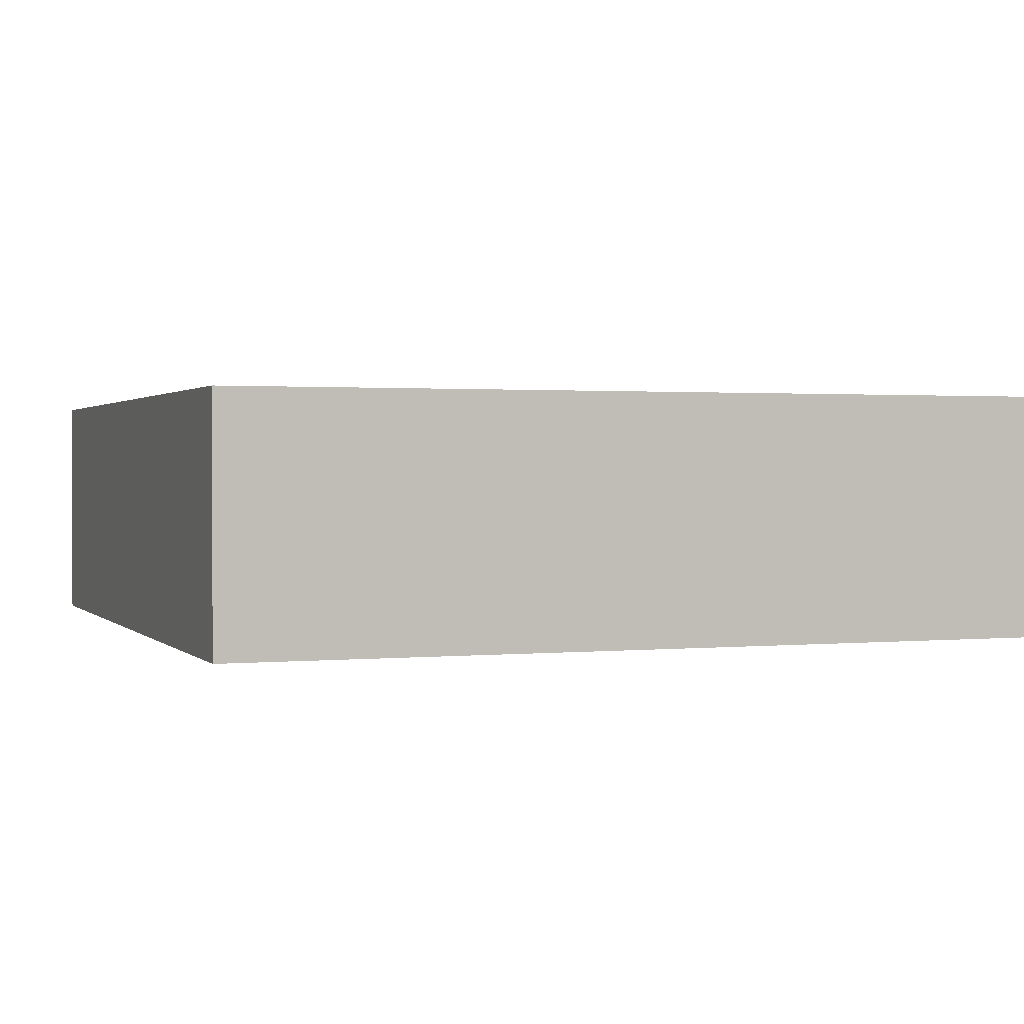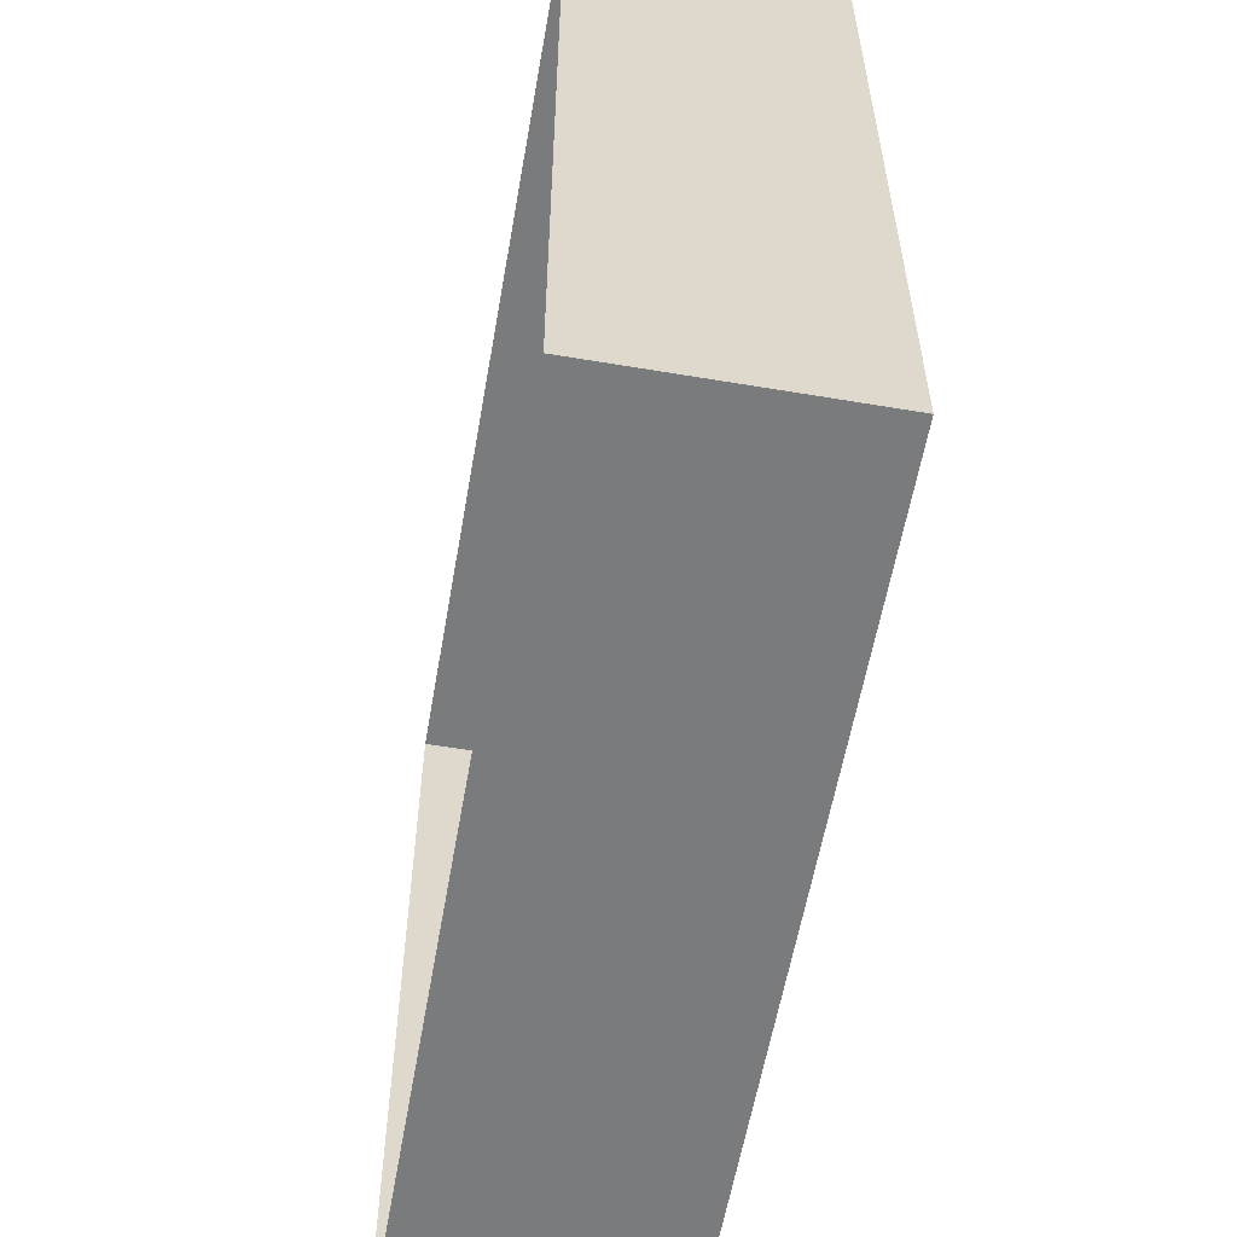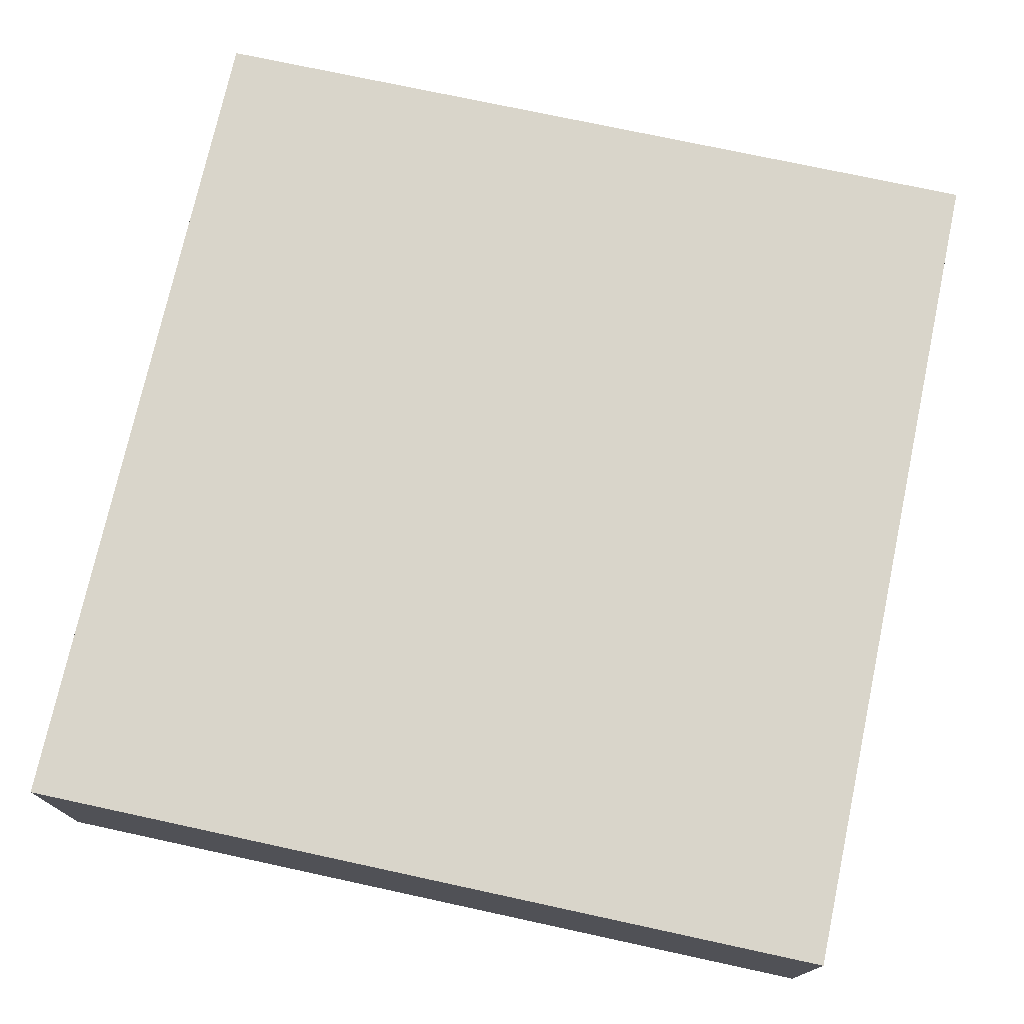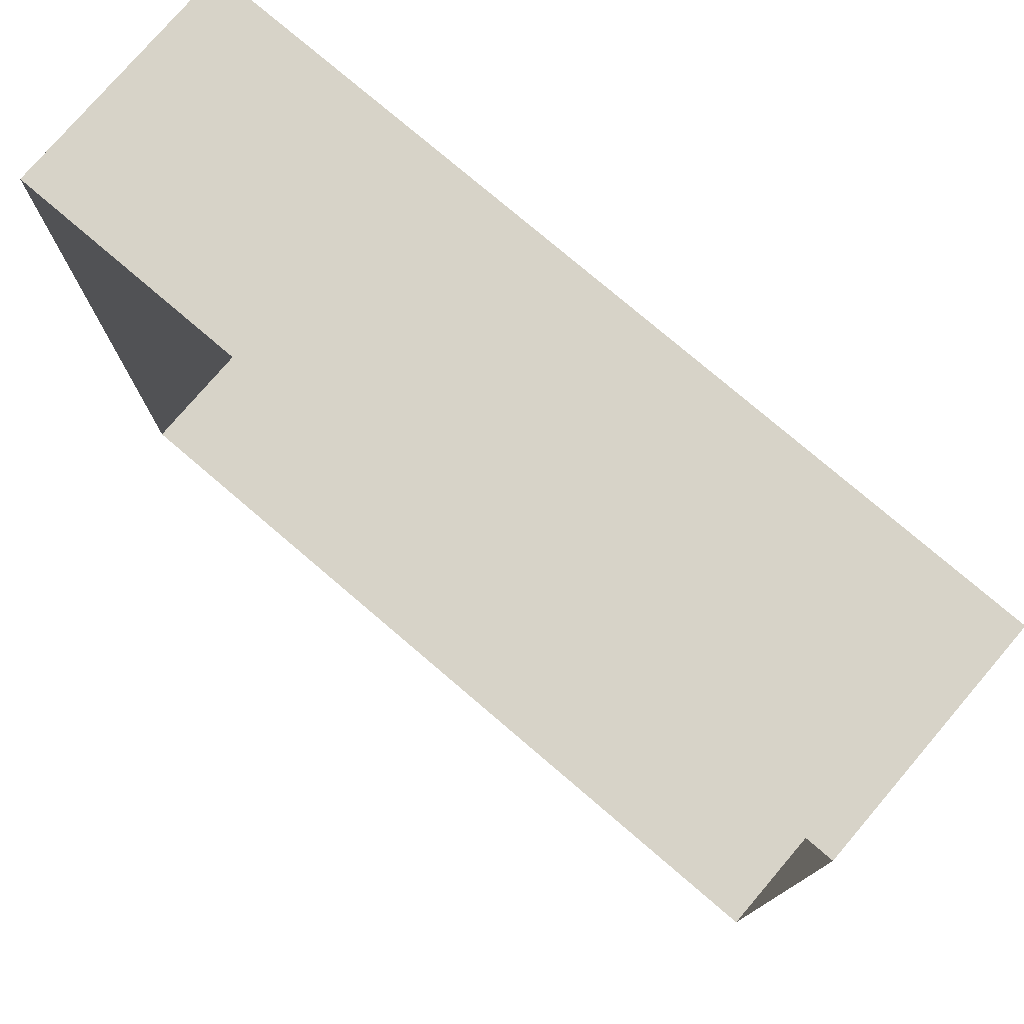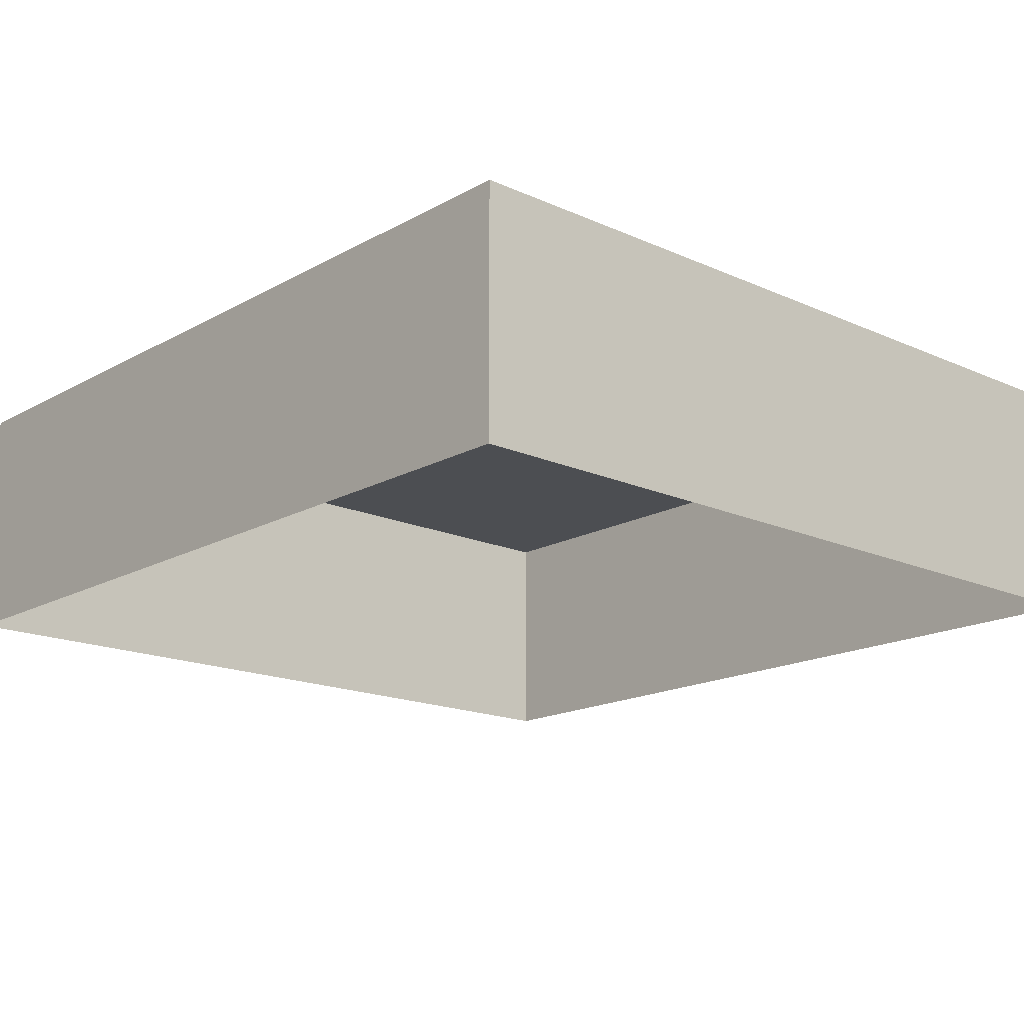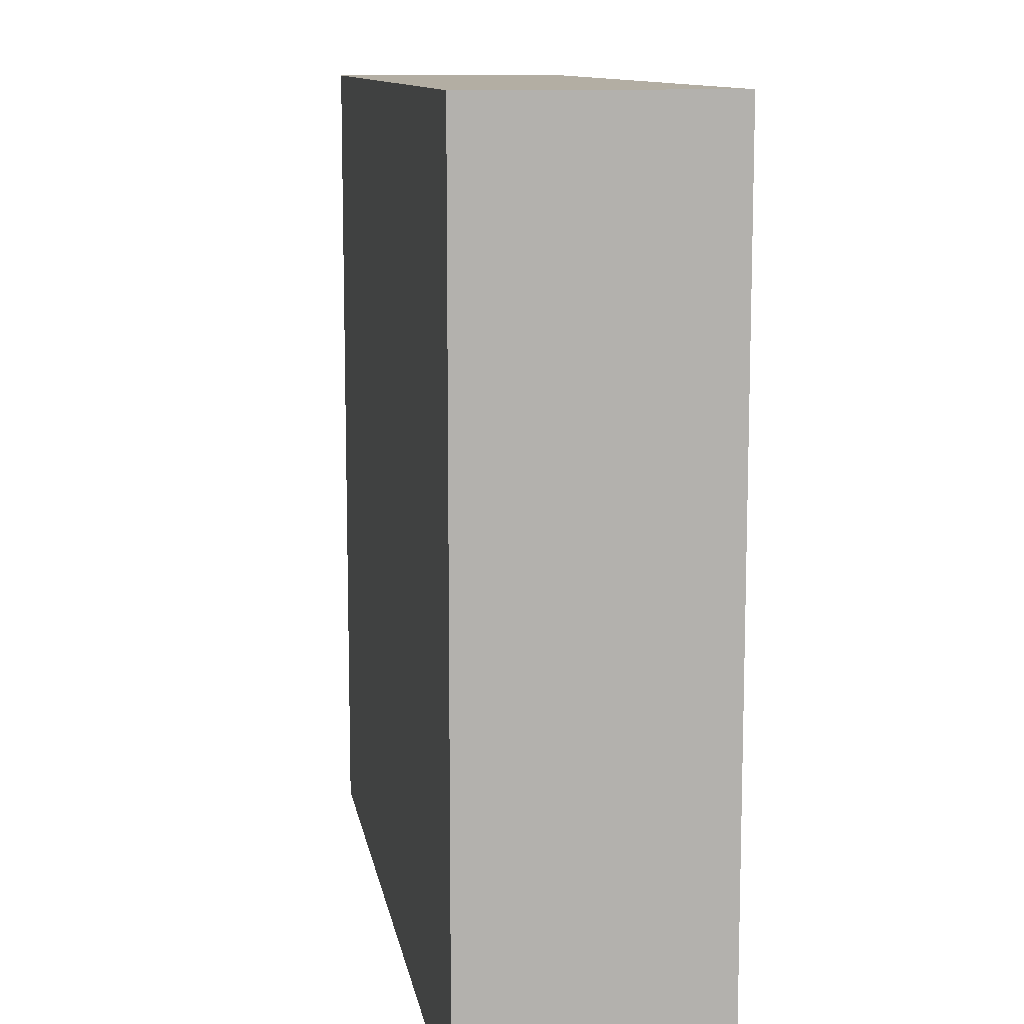
<metadata>
{"format":"obj","ext":"obj","renderer":"f3d","projection":"perspective","resolution":1024,"background":"white","views":[{"elev":1.2,"azim":-20.2,"up":"+Y"},{"elev":-58.3,"azim":80.1,"up":"+Z"},{"elev":74.4,"azim":-77.8,"up":"+Y"},{"elev":77.1,"azim":40.5,"up":"+Z"},{"elev":-16.9,"azim":48.0,"up":"+Y"},{"elev":11.0,"azim":-99.3,"up":"+Z"}]}
</metadata>
<code>
o mesh26/mesh26-geometry#mesh26-geometry
v -0.4854 0.02576 -0.08206
v -0.555 0.02576 -0.149
v -0.555 0.02576 -0.08206
v -0.4854 0.02576 -0.149
v -0.555 0.006141 -0.08206
v -0.4854 0.006141 -0.149
v -0.555 0.006141 -0.149
v -0.4854 0.006141 -0.08206
f 1 2 3
f 2 1 4
f 3 2 1
f 4 1 2
f 2 5 3
f 3 5 2
f 5 1 3
f 3 1 5
f 1 6 4
f 4 6 1
f 6 2 4
f 4 2 6
f 5 2 7
f 7 2 5
f 1 5 8
f 8 5 1
f 6 1 8
f 8 1 6
f 2 6 7
f 7 6 2

</code>
